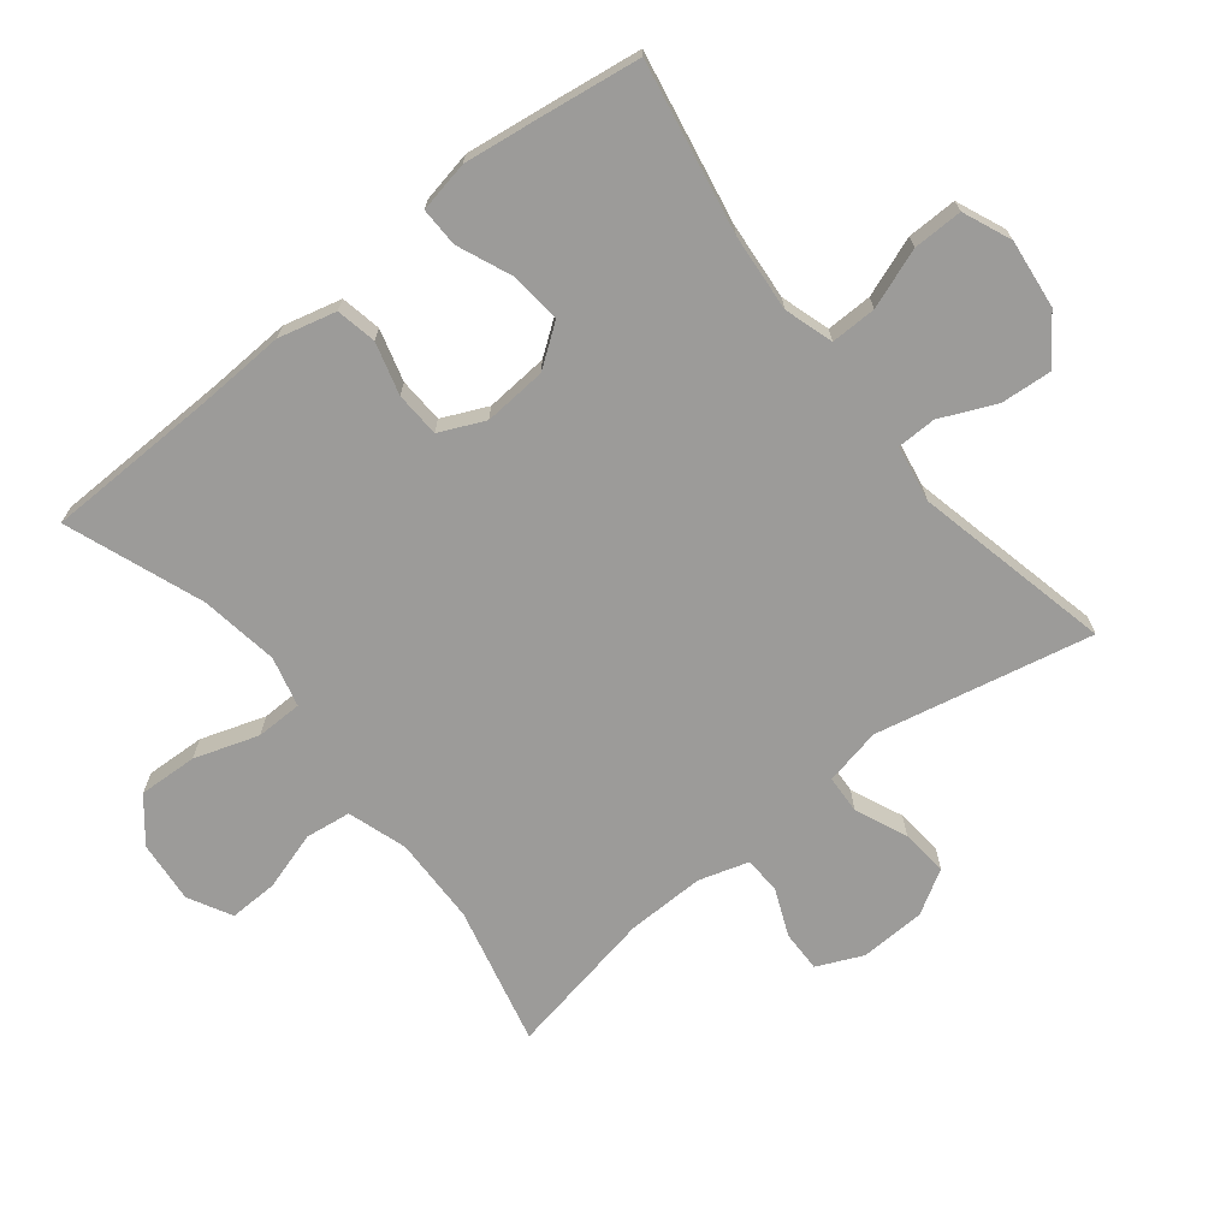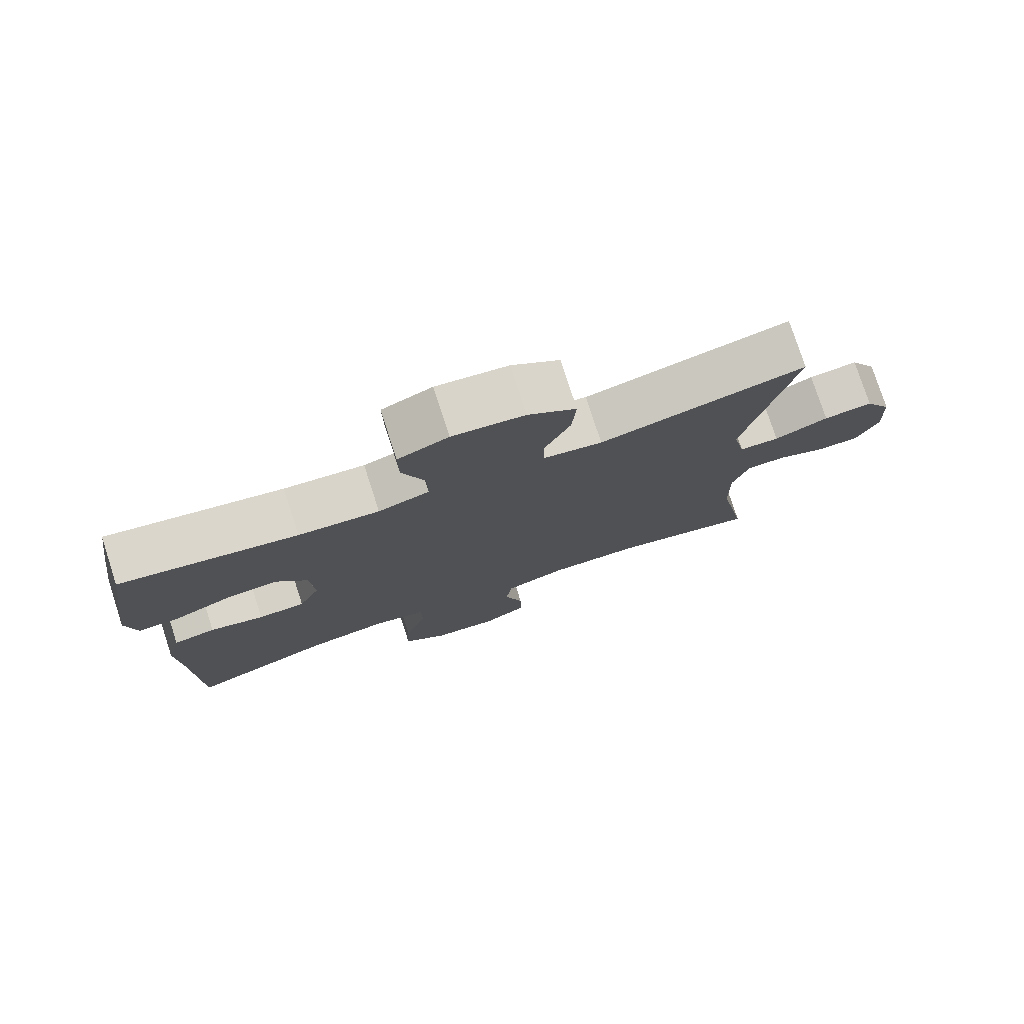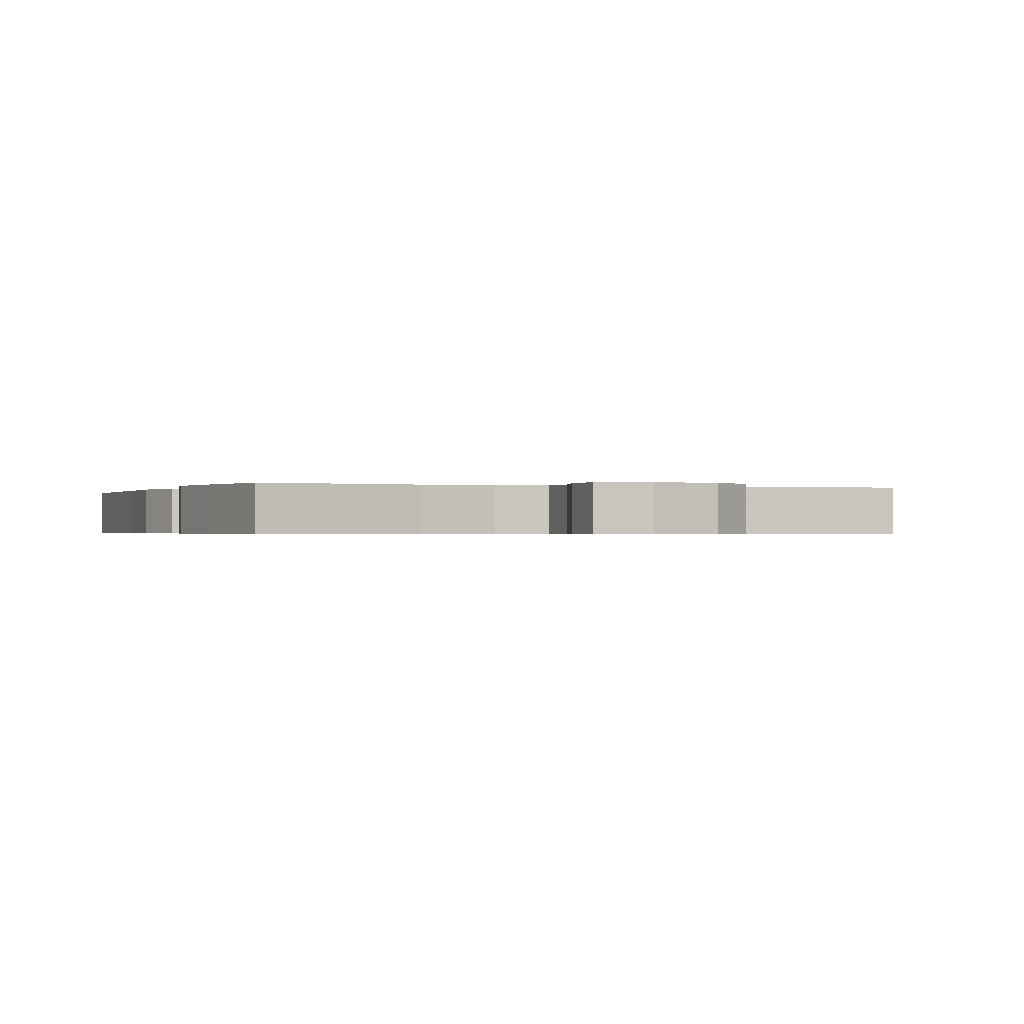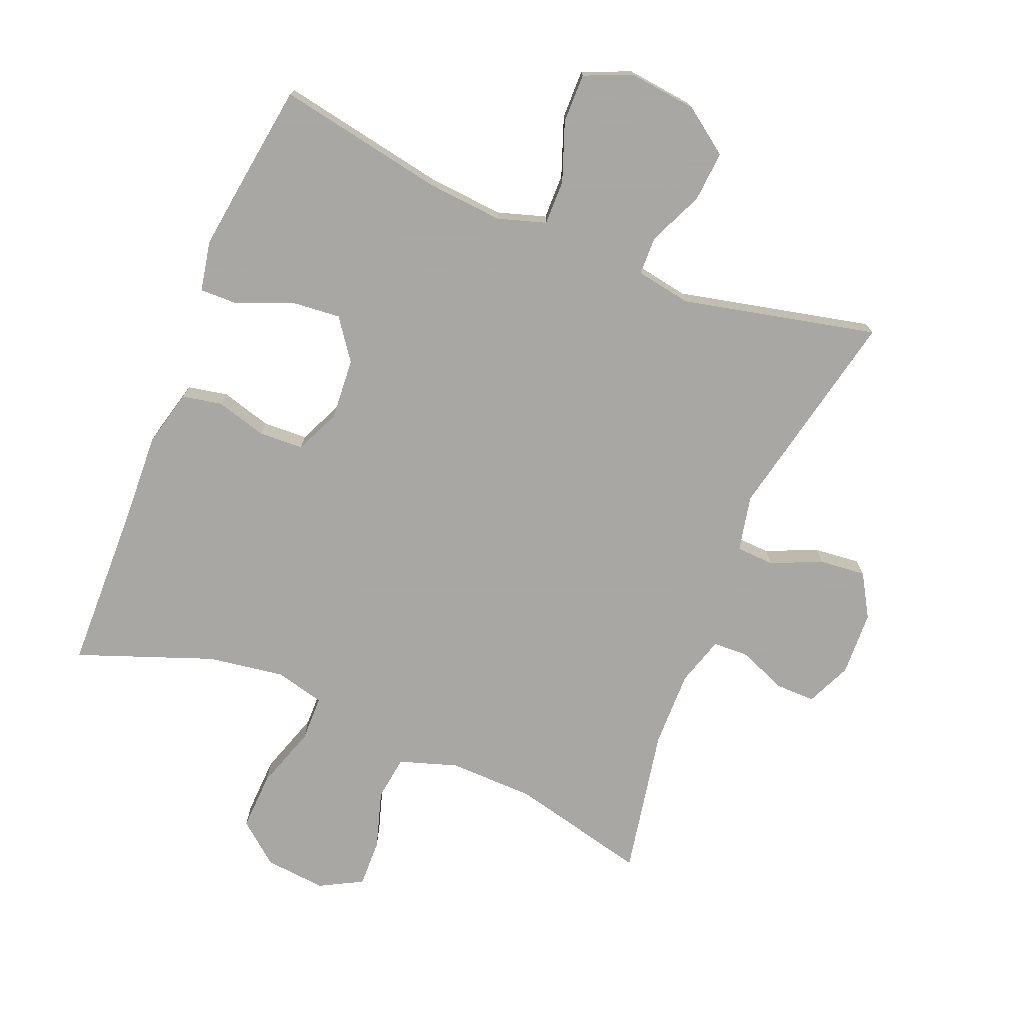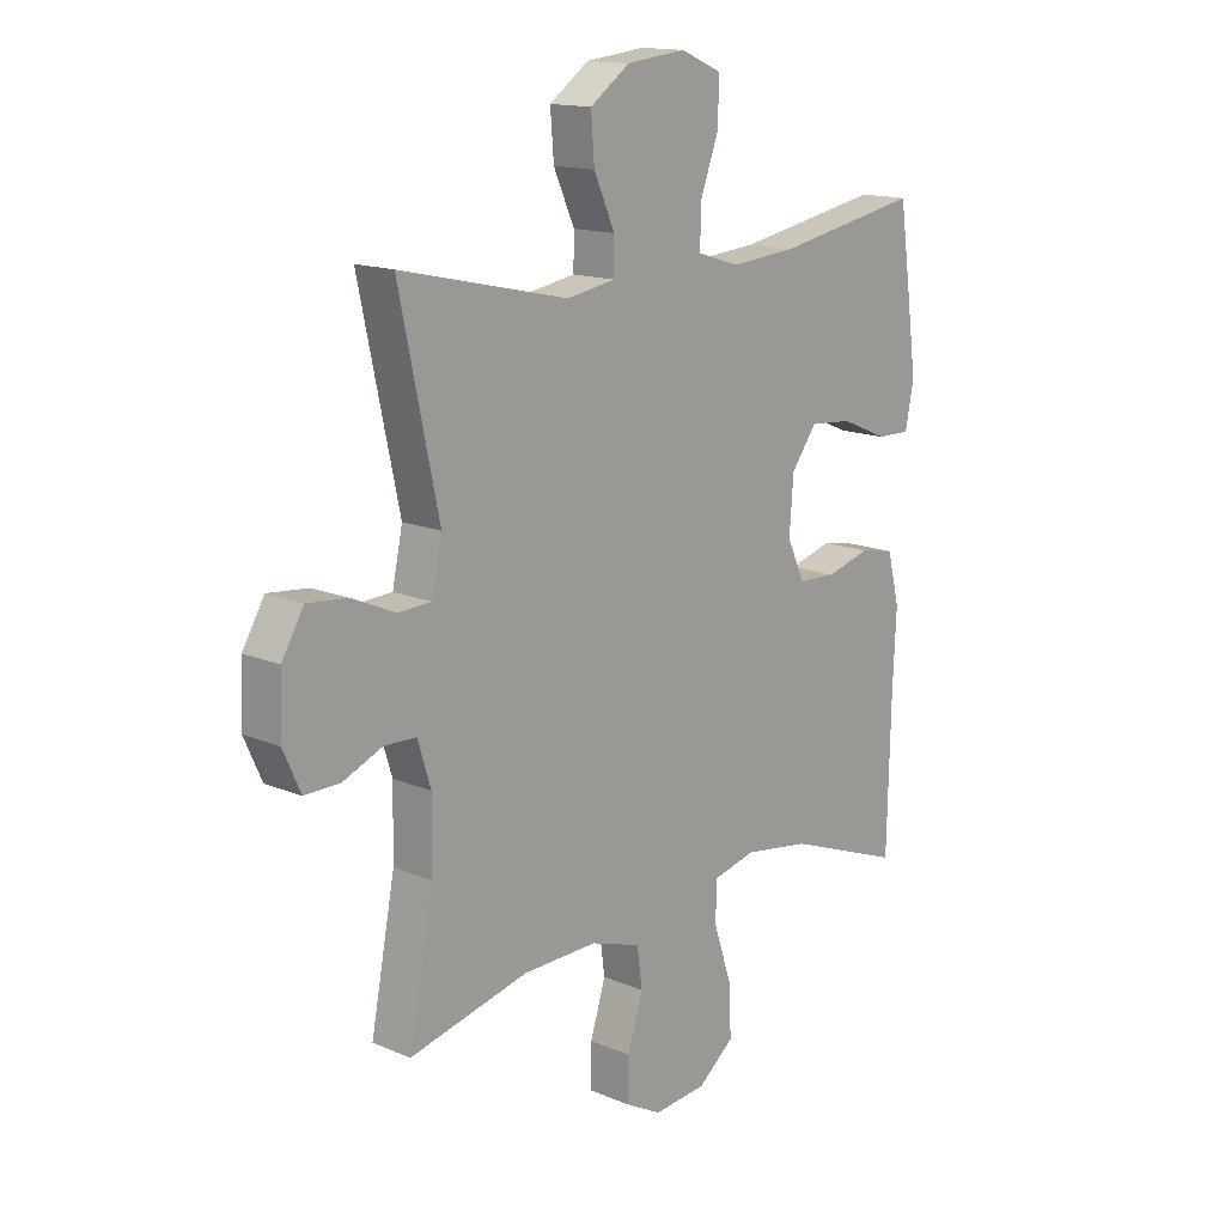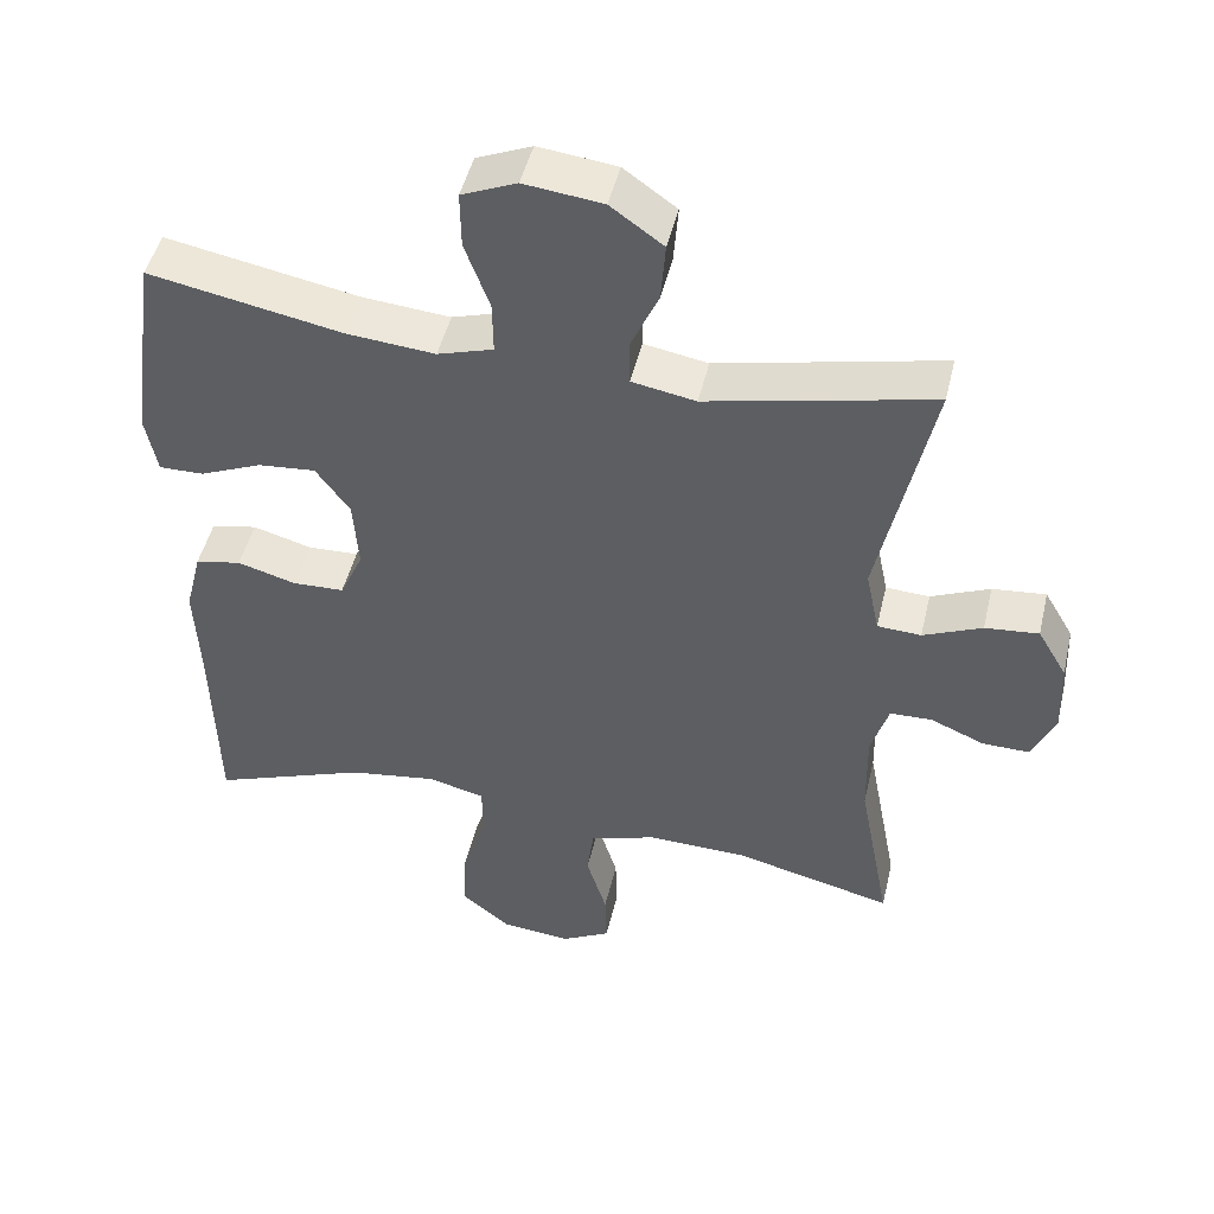
<metadata>
{"format":"obj","ext":"obj","renderer":"f3d","projection":"perspective","resolution":1024,"background":"white","views":[{"elev":-69.8,"azim":-51.5,"up":"+Y"},{"elev":77.6,"azim":-18.0,"up":"+Z"},{"elev":-0.4,"azim":-22.1,"up":"+Y"},{"elev":-74.4,"azim":-22.2,"up":"+Y"},{"elev":14.9,"azim":132.2,"up":"+Z"},{"elev":47.6,"azim":13.2,"up":"+Z"}]}
</metadata>
<code>
v -0.5 0.07 0.5
v -0.244 0.07 0.452
v -0.127 0.07 0.442
v -0.053 0.07 0.465
v -0.054 0.07 0.534
v -0.087 0.07 0.624
v -0.088 0.07 0.699
v -0.015 0.07 0.73
v 0.089 0.07 0.718
v 0.159 0.07 0.668
v 0.153 0.07 0.59
v 0.116 0.07 0.507
v 0.117 0.07 0.448
v 0.202 0.07 0.433
v 0.5 0.07 0.5
v 0.43 0.07 0.173
v 0.448 0.07 0.087
v 0.506 0.07 0.084
v 0.584 0.07 0.118
v 0.655 0.07 0.125
v 0.694 0.07 0.059
v 0.698 0.07 -0.04
v 0.667 0.07 -0.109
v 0.605 0.07 -0.108
v 0.534 0.07 -0.078
v 0.478 0.07 -0.08
v 0.455 0.07 -0.155
v 0.457 0.07 -0.273
v 0.5 0.07 -0.5
v 0.289 0.07 -0.449
v 0.157 0.07 -0.446
v 0.068 0.07 -0.475
v 0.059 0.07 -0.544
v 0.086 0.07 -0.632
v 0.088 0.07 -0.706
v 0.023 0.07 -0.741
v -0.071 0.07 -0.732
v -0.135 0.07 -0.68
v -0.131 0.07 -0.591
v -0.099 0.07 -0.494
v -0.1 0.07 -0.424
v -0.175 0.07 -0.405
v -0.293 0.07 -0.423
v -0.5 0.07 -0.5
v -0.506 0.07 -0.233
v -0.512 0.07 -0.105
v -0.49 0.07 -0.018
v -0.429 0.07 -0.006
v -0.351 0.07 -0.028
v -0.283 0.07 -0.025
v -0.252 0.07 0.043
v -0.259 0.07 0.138
v -0.304 0.07 0.2
v -0.38 0.07 0.193
v -0.463 0.07 0.158
v -0.522 0.07 0.157
v -0.537 0.07 0.234
v -0.521 0.07 0.353
v -0.5 0 0.5
v -0.244 0 0.452
v -0.127 0 0.442
v -0.053 0 0.465
v -0.054 0 0.534
v -0.087 0 0.624
v -0.088 0 0.699
v -0.015 0 0.73
v 0.089 0 0.718
v 0.159 0 0.668
v 0.153 0 0.59
v 0.116 0 0.507
v 0.117 0 0.448
v 0.202 0 0.433
v 0.5 0 0.5
v 0.43 0 0.173
v 0.448 0 0.087
v 0.506 0 0.084
v 0.584 0 0.118
v 0.655 0 0.125
v 0.694 0 0.059
v 0.698 0 -0.04
v 0.667 0 -0.109
v 0.605 0 -0.108
v 0.534 0 -0.078
v 0.478 0 -0.08
v 0.455 0 -0.155
v 0.457 0 -0.273
v 0.5 0 -0.5
v 0.289 0 -0.449
v 0.157 0 -0.446
v 0.068 0 -0.475
v 0.059 0 -0.544
v 0.086 0 -0.632
v 0.088 0 -0.706
v 0.023 0 -0.741
v -0.071 0 -0.732
v -0.135 0 -0.68
v -0.131 0 -0.591
v -0.099 0 -0.494
v -0.1 0 -0.424
v -0.175 0 -0.405
v -0.293 0 -0.423
v -0.5 0 -0.5
v -0.506 0 -0.233
v -0.512 0 -0.105
v -0.49 0 -0.018
v -0.429 0 -0.006
v -0.351 0 -0.028
v -0.283 0 -0.025
v -0.252 0 0.043
v -0.259 0 0.138
v -0.304 0 0.2
v -0.38 0 0.193
v -0.463 0 0.158
v -0.522 0 0.157
v -0.537 0 0.234
v -0.521 0 0.353
f 57 58 1 2
f 54 55 56 57
f 53 54 57 2
f 52 53 2 3
f 51 52 3 4
f 50 51 4
f 46 47 48 49
f 45 46 49 50
f 43 44 45 50
f 42 43 50 4
f 37 38 39 40
f 37 40 41
f 36 37 41
f 33 34 35 36
f 32 33 36 41
f 31 32 41
f 30 31 41 42
f 28 29 30
f 27 28 30 42
f 22 23 24 25
f 22 25 26
f 21 22 26
f 18 19 20 21
f 17 18 21 26
f 16 17 26 27
f 14 15 16
f 13 14 16 27
f 9 10 11 12
f 9 12 13
f 8 9 13
f 5 6 7 8
f 4 5 8 13
f 4 13 27 42
f 60 59 116 115
f 115 114 113 112
f 60 115 112 111
f 61 60 111 110
f 62 61 110 109
f 62 109 108
f 107 106 105 104
f 108 107 104 103
f 108 103 102 101
f 62 108 101 100
f 98 97 96 95
f 99 98 95
f 99 95 94
f 94 93 92 91
f 99 94 91 90
f 99 90 89
f 100 99 89 88
f 88 87 86
f 100 88 86 85
f 83 82 81 80
f 84 83 80
f 84 80 79
f 79 78 77 76
f 84 79 76 75
f 85 84 75 74
f 74 73 72
f 85 74 72 71
f 70 69 68 67
f 71 70 67
f 71 67 66
f 66 65 64 63
f 71 66 63 62
f 100 85 71 62
f 1 59 60 2
f 2 60 61 3
f 3 61 62 4
f 4 62 63 5
f 5 63 64 6
f 6 64 65 7
f 7 65 66 8
f 8 66 67 9
f 9 67 68 10
f 10 68 69 11
f 11 69 70 12
f 12 70 71 13
f 13 71 72 14
f 14 72 73 15
f 15 73 74 16
f 16 74 75 17
f 17 75 76 18
f 18 76 77 19
f 19 77 78 20
f 20 78 79 21
f 21 79 80 22
f 22 80 81 23
f 23 81 82 24
f 24 82 83 25
f 25 83 84 26
f 26 84 85 27
f 27 85 86 28
f 28 86 87 29
f 29 87 88 30
f 30 88 89 31
f 31 89 90 32
f 32 90 91 33
f 33 91 92 34
f 34 92 93 35
f 35 93 94 36
f 36 94 95 37
f 37 95 96 38
f 38 96 97 39
f 39 97 98 40
f 40 98 99 41
f 41 99 100 42
f 42 100 101 43
f 43 101 102 44
f 44 102 103 45
f 45 103 104 46
f 46 104 105 47
f 47 105 106 48
f 48 106 107 49
f 49 107 108 50
f 50 108 109 51
f 51 109 110 52
f 52 110 111 53
f 53 111 112 54
f 54 112 113 55
f 55 113 114 56
f 56 114 115 57
f 57 115 116 58
f 58 116 59 1

</code>
